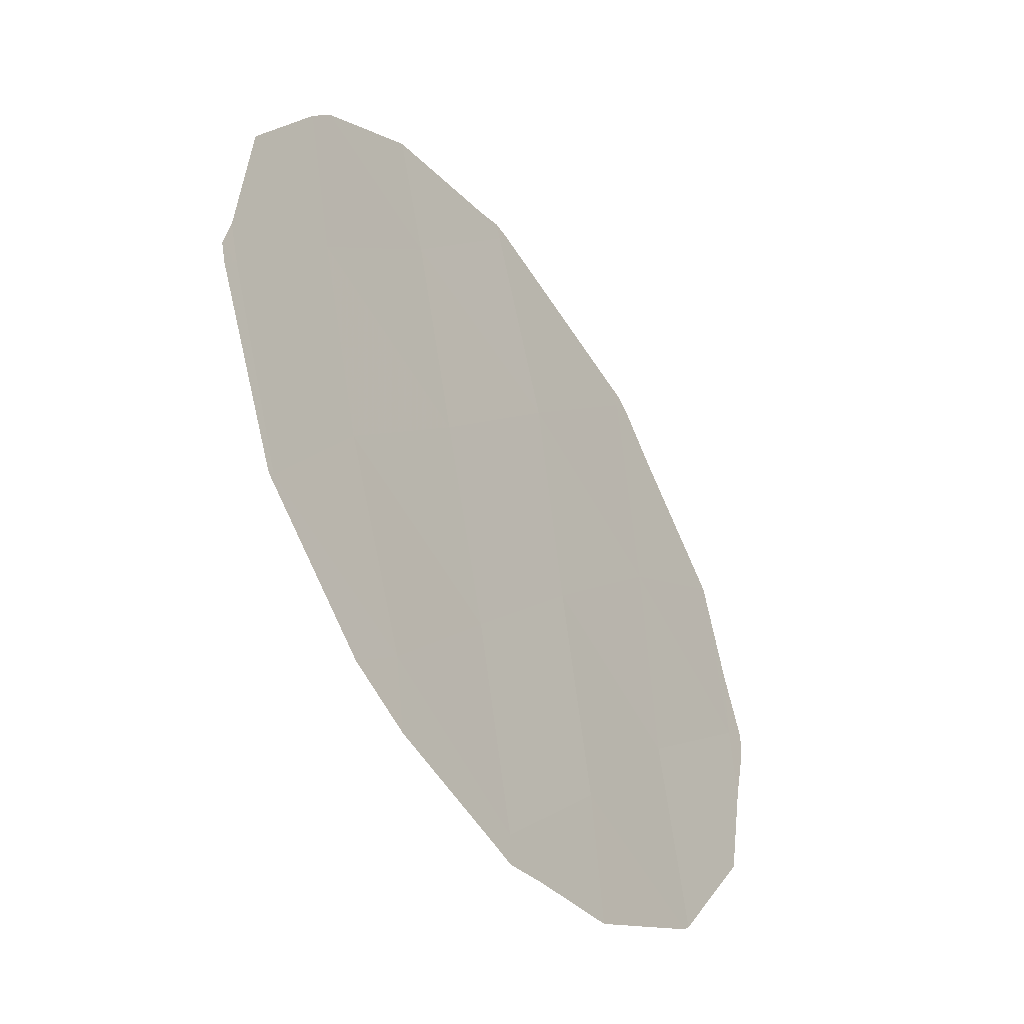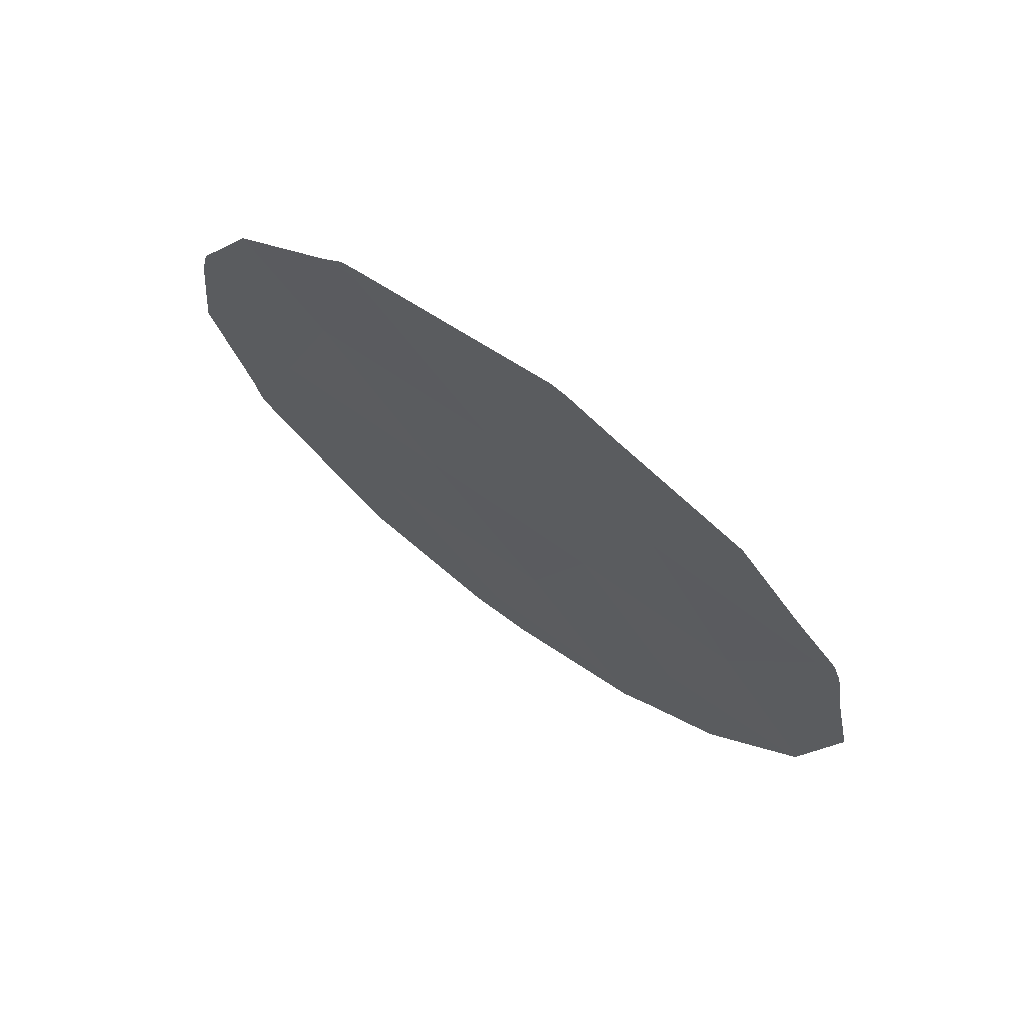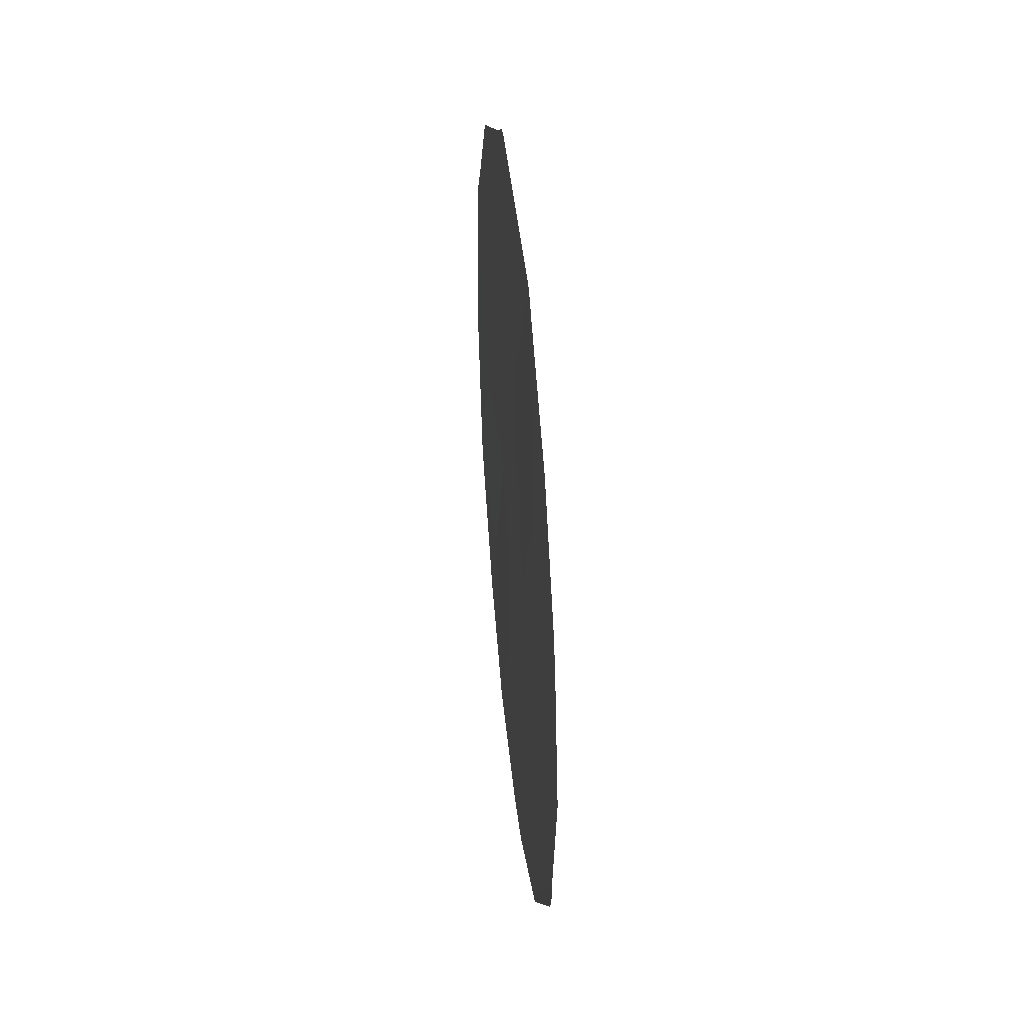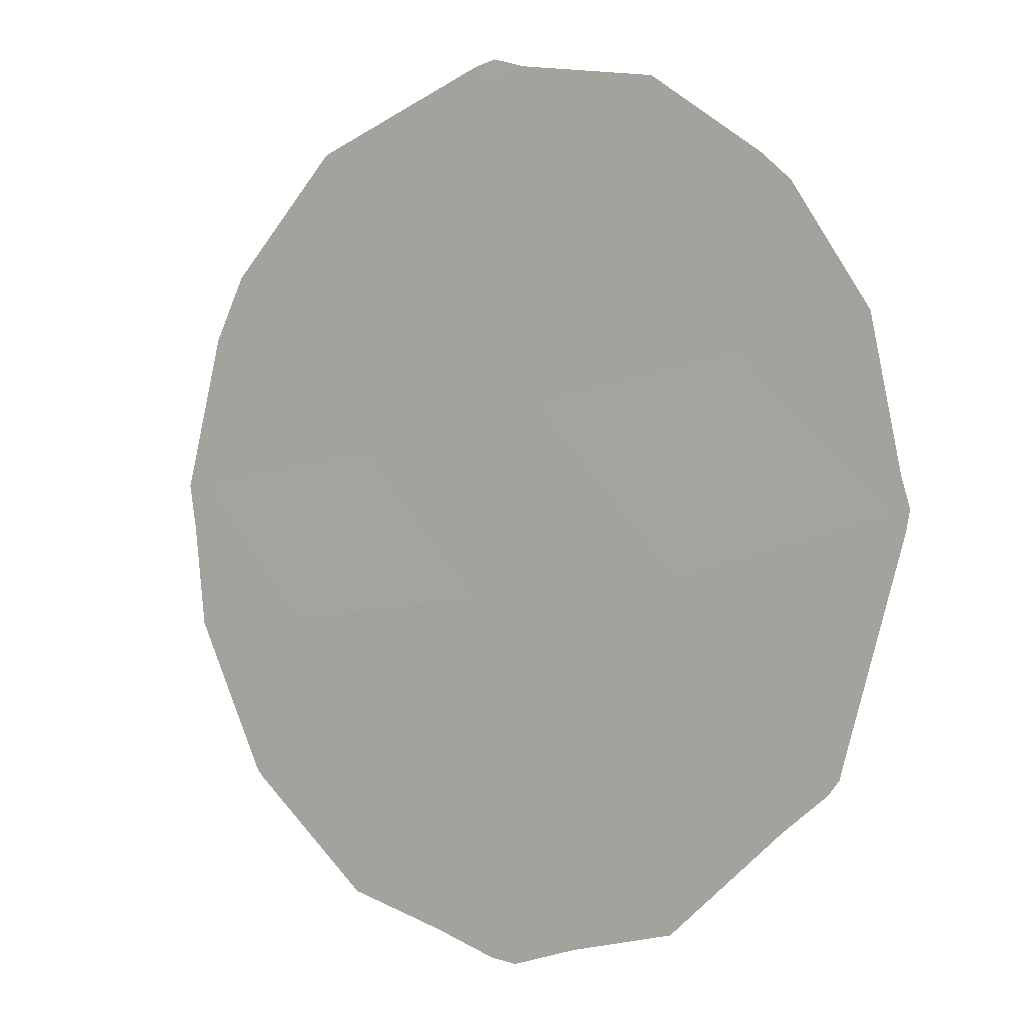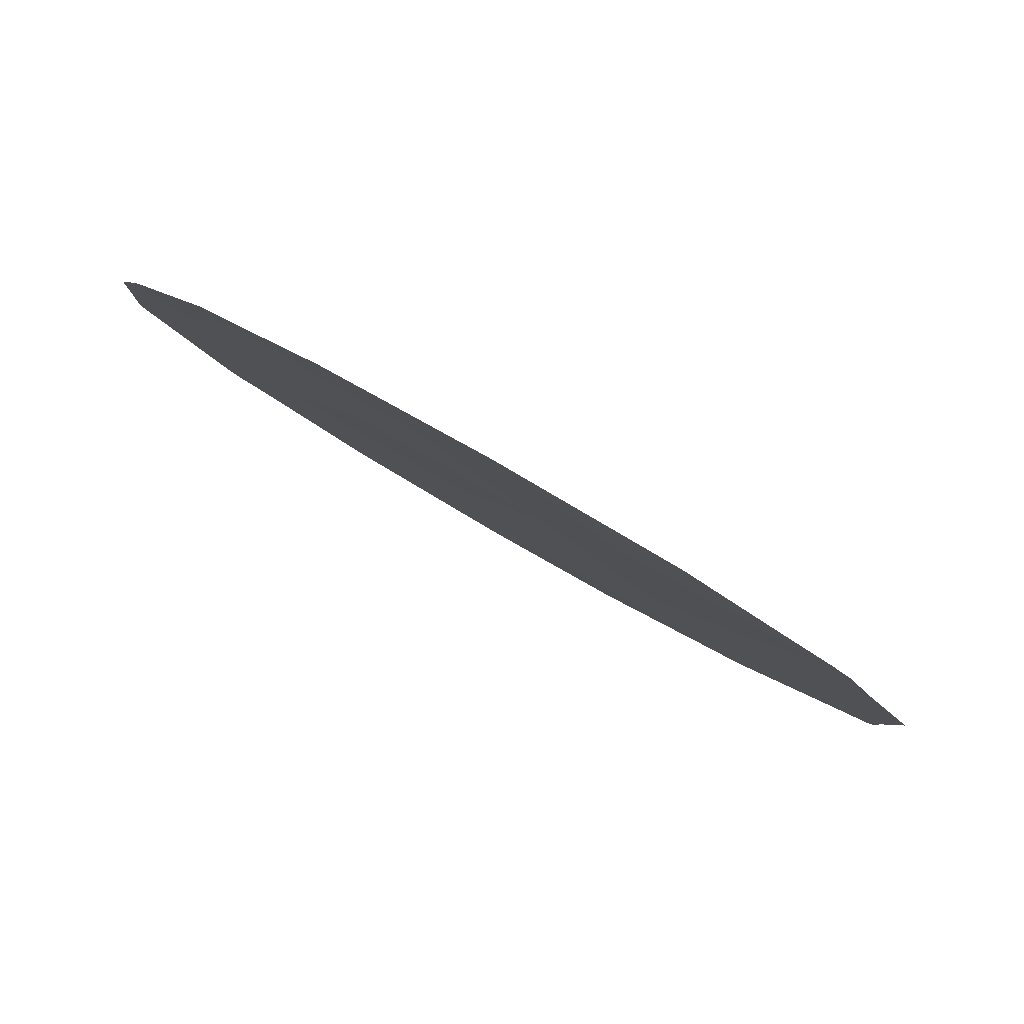
<metadata>
{"format":"obj","ext":"obj","renderer":"f3d","projection":"perspective","resolution":1024,"background":"white","views":[{"elev":23.3,"azim":-165.8,"up":"+Y"},{"elev":71.7,"azim":-85.5,"up":"+Z"},{"elev":33.1,"azim":142.5,"up":"+Z"},{"elev":41.8,"azim":-44.7,"up":"+Y"},{"elev":-57.0,"azim":-124.9,"up":"+Y"}]}
</metadata>
<code>
v -77.98 71.9 -7.088
v -76.68 74.04 -9.033
v -75.43 76.11 -10.86
v -75.15 76.41 -5.574
v -75.92 75.23 -7.337
v -74.82 76.99 -7.537
v -76.28 74.62 -5.197
v -75.58 75.83 -9.207
v -77.38 72.85 -5.146
v -76.42 74.52 -10.76
v -78.41 71.18 -5.263
v -77.39 72.95 -10.77
v -76.66 73.94 -3.025
v -77.71 72.4 -9.008
v -77 73.5 -7.151
v -75.43 75.94 -3.505
v -74.62 77.37 -9.339
v -75.38 76.19 -10.86
v -75.42 76.13 -10.92
v -74.26 77.87 -6.186
v -74.3 77.78 -5.785
v -74.46 77.61 -9.012
v -74.5 77.56 -9.363
v -74.65 77.19 -4.519
v -75.25 76.22 -3.571
v -74.19 78.02 -7.601
v -78.61 70.93 -8.704
v -78.78 70.63 -7.047
v -75.46 76.05 -10.94
v -78.22 71.46 -4.528
v -77.82 72.09 -3.683
v -74.58 77.43 -9.543
v -78.56 70.94 -5.303
v -78.5 71.03 -5.04
v -78.63 70.84 -5.973
v -75.47 75.87 -3.302
v -75.36 76.04 -3.359
v -77.04 73.34 -3.121
v -78.59 70.96 -8.8
v -78.1 71.8 -10.17
v -77.66 72.51 -10.75
v -77.47 72.83 -11.04
v -77.32 73.08 -11.1
v -76.65 73.97 -2.846
v -76.54 74.14 -2.891
v -76.74 73.82 -2.878
v -76.65 74.17 -11.39
v -76.27 74.78 -11.4
f 3 19 18
f 6 4 5
f 4 6 20
f 4 20 21
f 17 23 22
f 16 4 24
f 16 24 25
f 2 10 8
f 10 3 8
f 6 17 22
f 6 22 26
f 1 28 27
f 8 3 17
f 2 5 15
f 1 15 9
f 5 7 15
f 6 8 17
f 3 29 19
f 11 9 31
f 11 31 30
f 17 32 23
f 6 26 20
f 11 34 33
f 11 33 35
f 10 2 12
f 4 16 7
f 1 11 35
f 1 35 28
f 5 2 8
f 16 37 36
f 13 9 7
f 9 13 38
f 9 38 31
f 7 9 15
f 14 39 40
f 11 1 9
f 6 5 8
f 12 14 40
f 12 40 41
f 12 41 42
f 12 42 43
f 7 16 13
f 13 45 44
f 13 44 46
f 13 46 38
f 10 12 43
f 10 43 47
f 11 30 34
f 3 10 48
f 3 48 29
f 10 47 48
f 4 21 24
f 2 14 12
f 14 1 27
f 14 27 39
f 15 1 14
f 4 7 5
f 2 15 14
f 13 16 36
f 13 36 45
f 16 25 37
f 17 3 18
f 17 18 32

</code>
